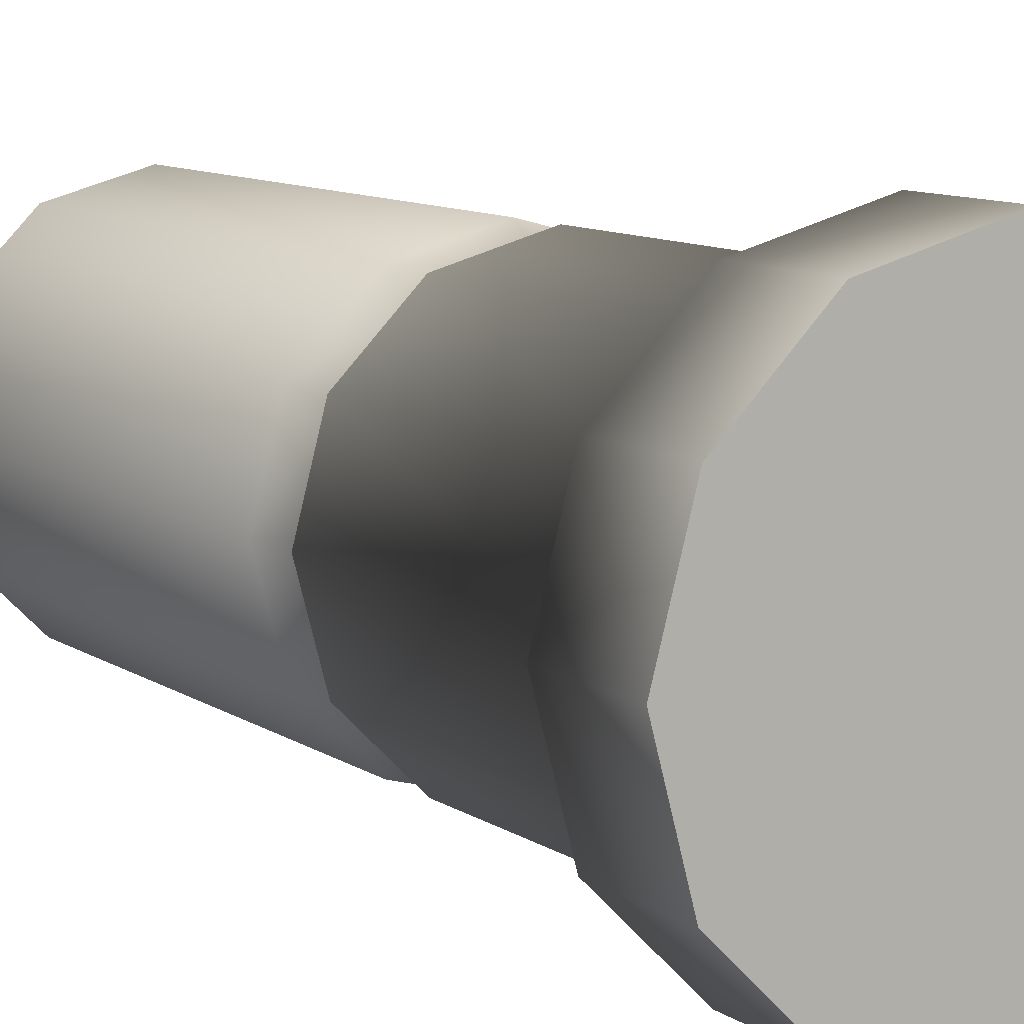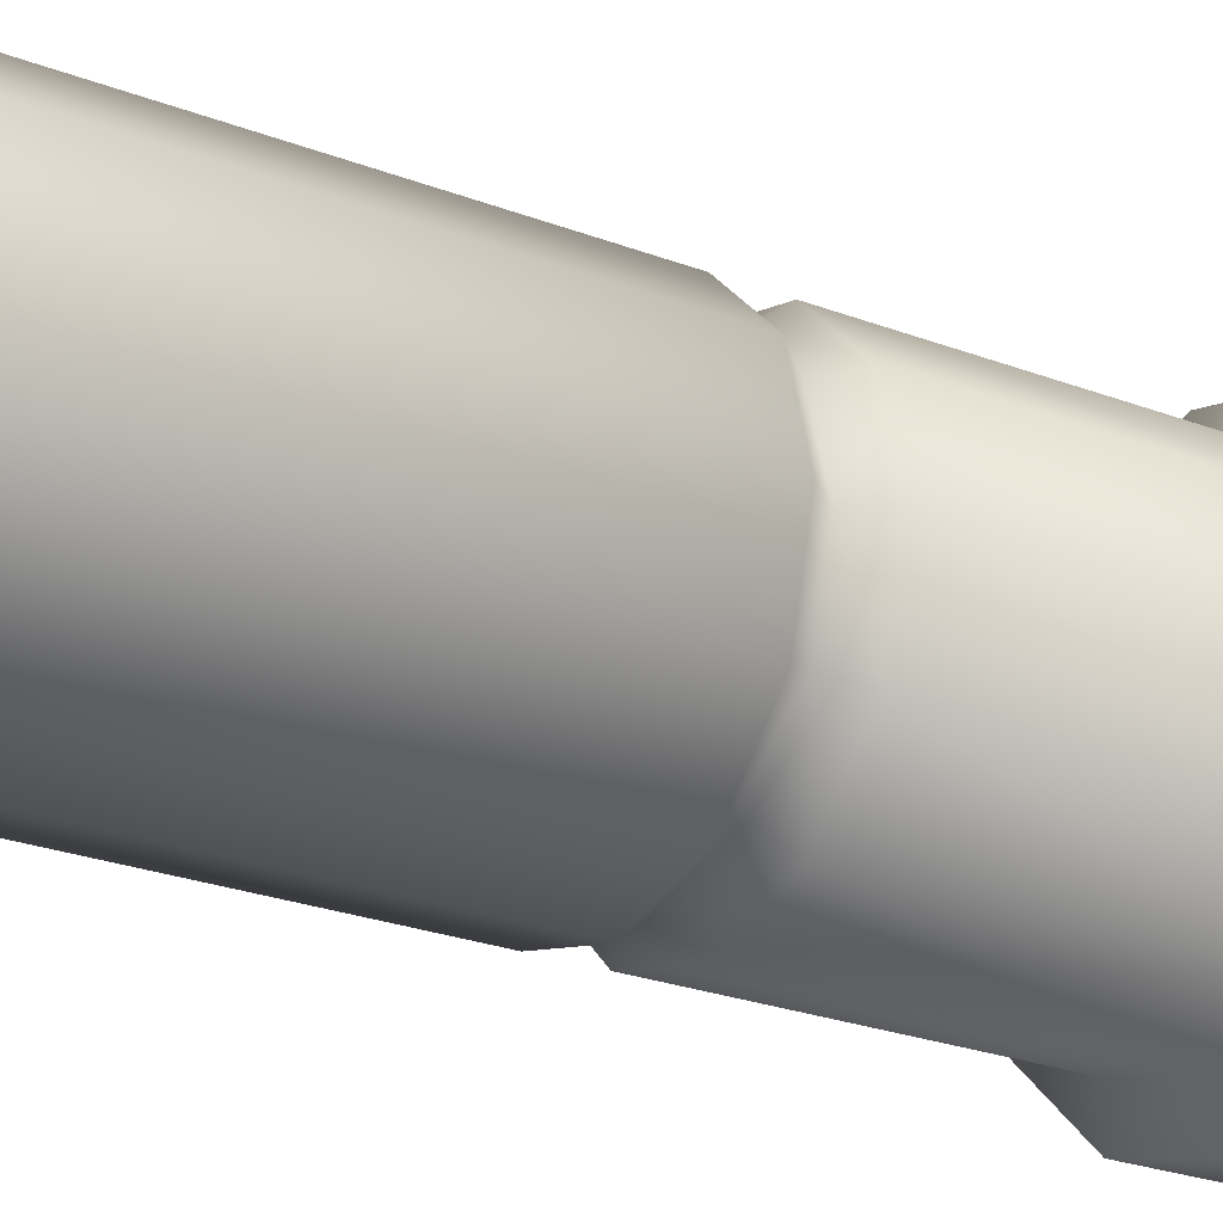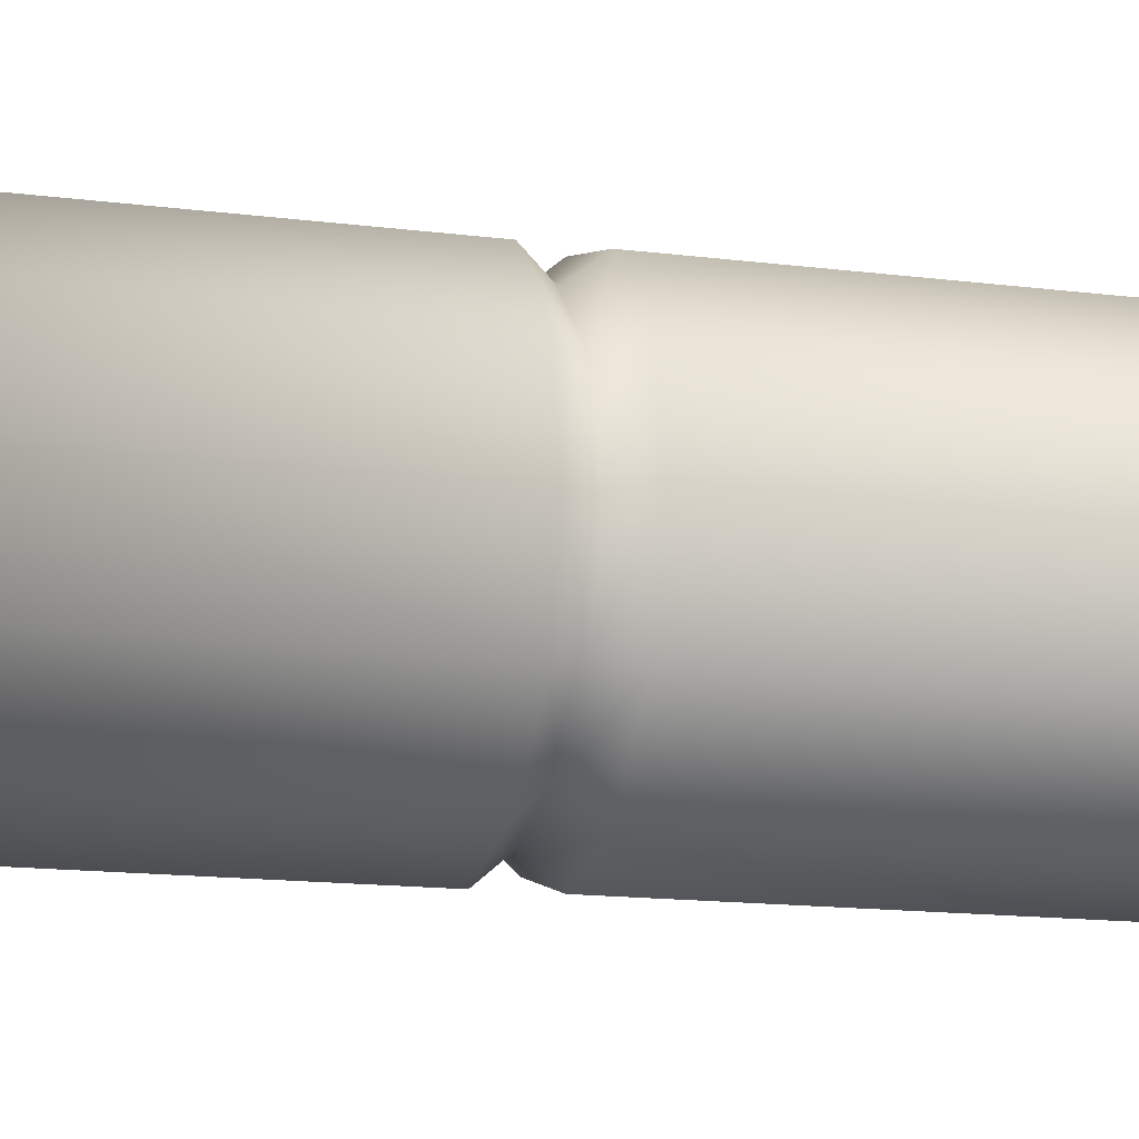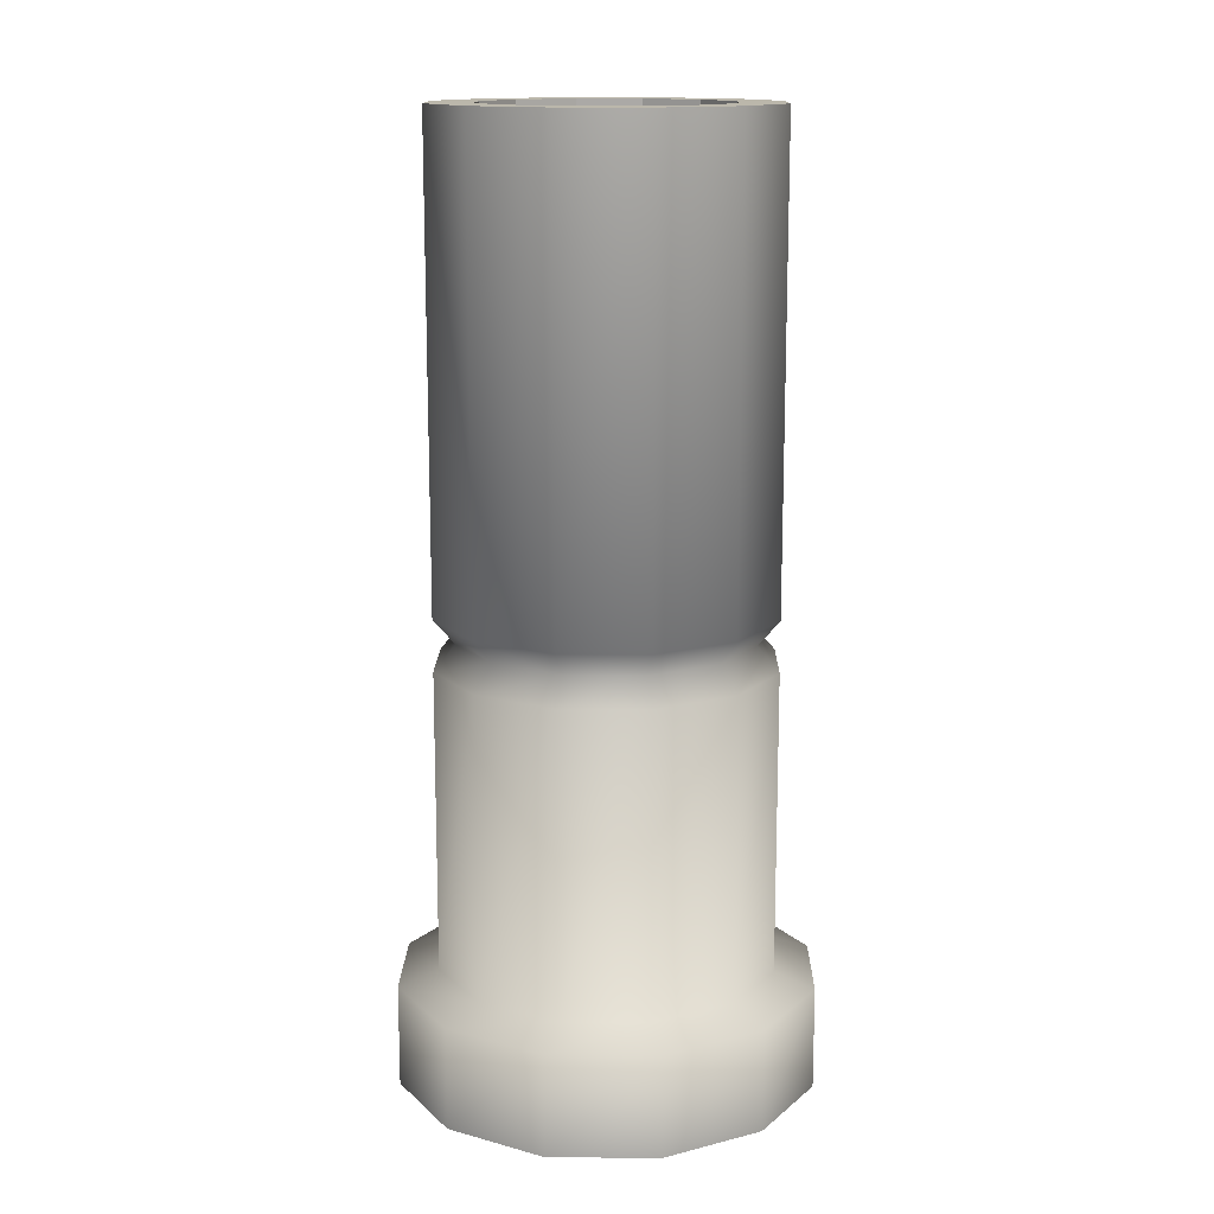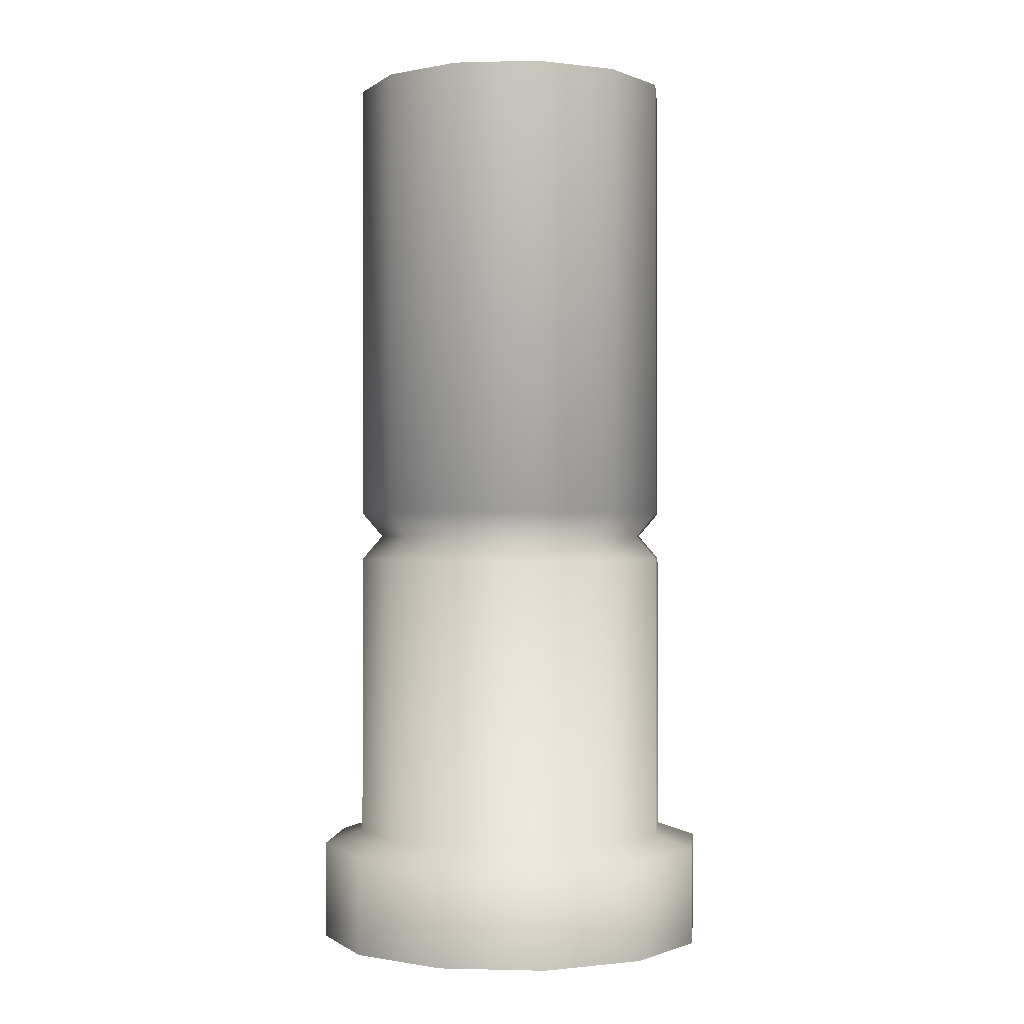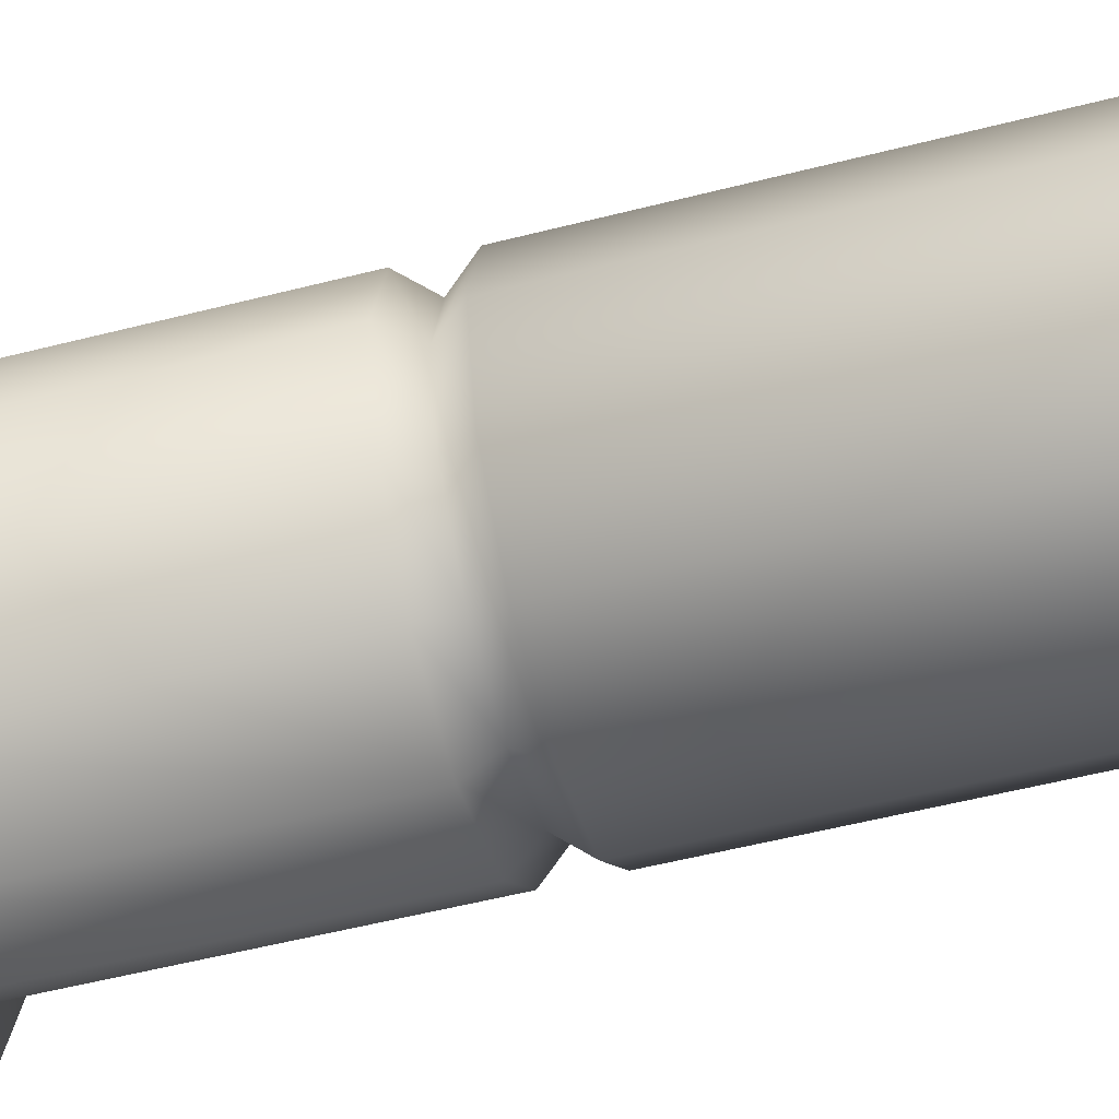
<metadata>
{"format":"obj","ext":"obj","renderer":"f3d","projection":"perspective","resolution":1024,"background":"white","views":[{"elev":9.5,"azim":149.4,"up":"+Y"},{"elev":-24.8,"azim":57.9,"up":"+Y"},{"elev":-14.0,"azim":-106.3,"up":"+Y"},{"elev":14.2,"azim":45.9,"up":"+Z"},{"elev":-0.8,"azim":-39.3,"up":"+Z"},{"elev":-53.8,"azim":-74.7,"up":"+Y"}]}
</metadata>
<code>
g Eff_BulletHusk_01
v 0.06054 0.03495 -0.01362
v 0.03495 0.06054 0.02045
v 0.03495 0.06054 -0.01362
v 0.06054 0.03495 0.02045
v 0.0699 -6.273e-10 -0.01362
v 0.0699 1.597e-09 0.02045
v 0.06054 -0.03495 -0.01362
v 0.06054 -0.03495 0.02045
v 0.03495 0.06054 -0.01362
v 0.03495 0.06054 0.02045
v 2.357e-11 0.0699 0.02045
v 2.357e-11 0.0699 -0.01362
v -0.03495 0.06054 0.02045
v -0.03495 0.06054 -0.01362
v -0.06054 0.03495 0.02045
v -0.06054 0.03495 -0.01362
v -0.06054 0.03495 -0.01362
v -0.06054 0.03495 0.02045
v -0.0699 1.215e-08 0.02045
v -0.0699 9.928e-09 -0.01362
v -0.06054 -0.03495 0.02045
v -0.06054 -0.03495 -0.01362
v -0.03495 -0.06054 0.02045
v -0.03495 -0.06054 -0.01362
v -0.03495 -0.06054 -0.01362
v -0.03495 -0.06054 0.02045
v -2.942e-08 -0.0699 0.02045
v -2.942e-08 -0.0699 -0.01362
v 0.03495 -0.06054 0.02045
v 0.03495 -0.06054 -0.01362
v 0.06054 -0.03495 0.02045
v 0.06054 -0.03495 -0.01362
v 0.04875 0.02814 0.02517
v 0.02814 0.04875 0.1256
v 0.02814 0.04875 0.02517
v 0.04875 0.02814 0.1256
v 0.05629 4.107e-09 0.02517
v 0.02449 0.04242 0.1341
v 0.05629 2.67e-09 0.1256
v 0.04875 -0.02814 0.02517
v 0.04875 -0.02814 0.1256
v 0.04242 0.02449 0.1341
v 0.04899 3.513e-09 0.1341
v 0.04242 -0.02449 0.1341
v 0.04875 -0.02814 0.1425
v 0.04875 0.02814 0.1425
v 0.02814 0.04875 0.1425
v 0.02814 0.04875 0.3
v 0.04875 0.02814 0.3
v 0.05629 4.884e-09 0.1425
v 0.05629 -1.02e-10 0.3
v 0.04875 -0.02814 0.3
v -1.563e-09 0.05629 0.02517
v -0.02814 0.04875 0.1256
v -0.02814 0.04875 0.02517
v -1.563e-09 0.05629 0.1256
v 0.02814 0.04875 0.02517
v 0.02814 0.04875 0.1256
v -2.312e-09 0.04899 0.1341
v 0.02449 0.04242 0.1341
v 0.02814 0.04875 0.1425
v -0.02449 0.04242 0.1341
v -1.563e-09 0.05629 0.1425
v -0.04242 0.02449 0.1341
v -0.04875 0.02814 0.1256
v -0.02814 0.04875 0.1425
v -0.04875 0.02814 0.1425
v -0.04875 0.02814 0.3
v -0.02814 0.04875 0.3
v -1.563e-09 0.05629 0.3
v 0.02814 0.04875 0.3
v -0.02814 0.04875 0.02517
v -0.02814 0.04875 0.1256
v -0.04875 0.02814 0.1256
v -0.04875 0.02814 0.02517
v -0.05629 1.117e-08 0.1256
v -0.05629 1.261e-08 0.02517
v -0.04899 1.091e-08 0.1341
v -0.04242 0.02449 0.1341
v -0.04875 0.02814 0.1425
v -0.04875 -0.02814 0.1256
v -0.04875 -0.02814 0.02517
v -0.04242 -0.02449 0.1341
v -0.02814 -0.04875 0.1256
v -0.02814 -0.04875 0.02517
v -0.02449 -0.04242 0.1341
v -0.05629 1.338e-08 0.1425
v -0.04875 -0.02814 0.1425
v -0.02814 -0.04875 0.1425
v -0.02814 -0.04875 0.3
v -0.04875 -0.02814 0.3
v -0.05629 8.397e-09 0.3
v -0.04875 0.02814 0.3
v 0.02814 -0.04875 0.02517
v 0.04875 -0.02814 0.1256
v 0.04875 -0.02814 0.02517
v 0.02814 -0.04875 0.1256
v -2.527e-08 -0.05629 0.02517
v 0.04242 -0.02449 0.1341
v -2.527e-08 -0.05629 0.1256
v -0.02814 -0.04875 0.02517
v -0.02814 -0.04875 0.1256
v 0.02449 -0.04242 0.1341
v -2.295e-08 -0.04899 0.1341
v -0.02449 -0.04242 0.1341
v -0.02814 -0.04875 0.1425
v 0.02814 -0.04875 0.1425
v 0.04875 -0.02814 0.1425
v 0.04875 -0.02814 0.3
v 0.02814 -0.04875 0.3
v -2.527e-08 -0.05629 0.1425
v -2.527e-08 -0.05629 0.3
v -0.02814 -0.04875 0.3
v 0.06054 -0.03495 -0.01362
v 0.0699 -6.273e-10 -0.01362
v 0.06054 0.03495 -0.01362
v 0.03495 0.06054 -0.01362
v 0.03495 -0.06054 -0.01362
v 2.357e-11 0.0699 -0.01362
v -2.942e-08 -0.0699 -0.01362
v -0.03495 0.06054 -0.01362
v -0.03495 -0.06054 -0.01362
v -0.06054 0.03495 -0.01362
v -0.06054 -0.03495 -0.01362
v -0.0699 9.928e-09 -0.01362
v 0.03543 0.02046 0.1447
v 0.04091 6.409e-09 0.1447
v 0.03543 -0.02046 0.1447
v 0.02046 0.03543 0.1447
v 0.02046 -0.03543 0.1447
v 3.537e-09 0.04091 0.1447
v -1.399e-08 -0.04091 0.1447
v -0.02046 0.03543 0.1447
v -0.02046 -0.03543 0.1447
v -0.03543 0.02046 0.1447
v -0.03543 -0.02046 0.1447
v -0.04091 7.453e-09 0.1447
v 0.04091 8.443e-09 0.3
v 0.04091 6.409e-09 0.1447
v 0.03543 0.02046 0.1447
v 0.03543 0.02046 0.3
v 0.03543 0.02046 0.3
v 0.03543 0.02046 0.1447
v 0.02046 0.03543 0.1447
v 0.02046 0.03543 0.3
v 0.02046 0.03543 0.3
v 0.02046 0.03543 0.1447
v 3.537e-09 0.04091 0.1447
v 3.537e-09 0.04091 0.3
v 3.537e-09 0.04091 0.3
v 3.537e-09 0.04091 0.1447
v -0.02046 0.03543 0.1447
v -0.02046 0.03543 0.3
v -0.02046 0.03543 0.3
v -0.02046 0.03543 0.1447
v -0.03543 0.02046 0.1447
v -0.03543 0.02046 0.3
v -0.03543 0.02046 0.3
v -0.03543 0.02046 0.1447
v -0.04091 7.453e-09 0.1447
v -0.04091 9.487e-09 0.3
v -0.04091 9.487e-09 0.3
v -0.04091 7.453e-09 0.1447
v -0.03543 -0.02046 0.1447
v -0.03543 -0.02046 0.3
v -0.03543 -0.02046 0.3
v -0.03543 -0.02046 0.1447
v -0.02046 -0.03543 0.1447
v -0.02046 -0.03543 0.3
v -0.02046 -0.03543 0.3
v -0.02046 -0.03543 0.1447
v -1.399e-08 -0.04091 0.1447
v -1.399e-08 -0.04091 0.3
v -1.399e-08 -0.04091 0.3
v -1.399e-08 -0.04091 0.1447
v 0.02046 -0.03543 0.1447
v 0.02046 -0.03543 0.3
v 0.02046 -0.03543 0.3
v 0.02046 -0.03543 0.1447
v 0.03543 -0.02046 0.1447
v 0.03543 -0.02046 0.3
v 0.03543 -0.02046 0.3
v 0.03543 -0.02046 0.1447
v 0.04091 6.409e-09 0.1447
v 0.04091 8.443e-09 0.3
v 0.0699 1.597e-09 0.02045
v 0.05629 4.107e-09 0.02517
v 0.04875 0.02814 0.02517
v 0.06054 0.03495 0.02045
v 0.06054 -0.03495 0.02045
v 0.02814 0.04875 0.02517
v 0.04875 -0.02814 0.02517
v 0.03495 0.06054 0.02045
v 0.03495 -0.06054 0.02045
v -1.563e-09 0.05629 0.02517
v 0.02814 -0.04875 0.02517
v 2.357e-11 0.0699 0.02045
v -2.942e-08 -0.0699 0.02045
v -0.02814 0.04875 0.02517
v -2.527e-08 -0.05629 0.02517
v -0.03495 0.06054 0.02045
v -0.03495 -0.06054 0.02045
v -0.04875 0.02814 0.02517
v -0.02814 -0.04875 0.02517
v -0.06054 0.03495 0.02045
v -0.06054 -0.03495 0.02045
v -0.05629 1.261e-08 0.02517
v -0.04875 -0.02814 0.02517
v -0.0699 1.215e-08 0.02045
v 0.05629 -1.02e-10 0.3
v 0.04091 8.443e-09 0.3
v 0.03543 0.02046 0.3
v 0.04875 0.02814 0.3
v 0.04875 -0.02814 0.3
v 0.02046 0.03543 0.3
v 0.03543 -0.02046 0.3
v 0.02814 0.04875 0.3
v 0.02814 -0.04875 0.3
v 3.537e-09 0.04091 0.3
v 0.02046 -0.03543 0.3
v -1.563e-09 0.05629 0.3
v -2.527e-08 -0.05629 0.3
v -0.02046 0.03543 0.3
v -1.399e-08 -0.04091 0.3
v -0.02814 0.04875 0.3
v -0.02814 -0.04875 0.3
v -0.03543 0.02046 0.3
v -0.02046 -0.03543 0.3
v -0.04875 0.02814 0.3
v -0.04875 -0.02814 0.3
v -0.04091 9.487e-09 0.3
v -0.03543 -0.02046 0.3
v -0.05629 8.397e-09 0.3
g Eff_BulletHusk_01_0
f 3 2 1
f 2 4 1
f 1 4 5
f 4 6 5
f 5 6 7
f 6 8 7
f 11 10 9
f 12 11 9
f 13 11 12
f 14 13 12
f 15 13 14
f 16 15 14
f 19 18 17
f 20 19 17
f 21 19 20
f 22 21 20
f 23 21 22
f 24 23 22
f 27 26 25
f 28 27 25
f 29 27 28
f 30 29 28
f 31 29 30
f 32 31 30
f 35 34 33
f 34 36 33
f 33 36 37
f 34 38 36
f 36 39 37
f 37 39 40
f 39 41 40
f 38 42 36
f 36 42 39
f 39 43 41
f 42 43 39
f 43 44 41
f 45 44 43
f 46 42 38
f 47 46 38
f 47 48 46
f 48 49 46
f 50 43 42
f 46 50 42
f 46 49 50
f 50 45 43
f 49 51 50
f 50 51 45
f 51 52 45
f 55 54 53
f 54 56 53
f 53 56 57
f 56 58 57
f 56 59 58
f 59 60 58
f 61 60 59
f 54 62 56
f 62 59 56
f 63 61 59
f 63 59 62
f 64 62 54
f 65 64 54
f 66 62 64
f 66 63 62
f 67 66 64
f 67 68 66
f 68 69 66
f 66 69 63
f 69 70 63
f 63 70 61
f 70 71 61
f 74 73 72
f 75 74 72
f 76 74 75
f 77 76 75
f 76 78 74
f 78 79 74
f 80 79 78
f 81 76 77
f 82 81 77
f 83 78 76
f 81 83 76
f 84 81 82
f 85 84 82
f 84 86 81
f 86 83 81
f 87 80 78
f 87 78 83
f 88 83 86
f 88 87 83
f 89 88 86
f 89 90 88
f 90 91 88
f 88 91 87
f 91 92 87
f 87 92 80
f 92 93 80
f 96 95 94
f 95 97 94
f 94 97 98
f 95 99 97
f 97 100 98
f 98 100 101
f 100 102 101
f 99 103 97
f 97 103 100
f 100 104 102
f 103 104 100
f 104 105 102
f 106 105 104
f 107 103 99
f 108 107 99
f 108 109 107
f 109 110 107
f 111 104 103
f 107 111 103
f 107 110 111
f 111 106 104
f 110 112 111
f 111 112 106
f 112 113 106
f 116 115 114
f 114 117 116
f 114 118 117
f 118 119 117
f 118 120 119
f 120 121 119
f 120 122 121
f 122 123 121
f 122 124 123
f 124 125 123
f 128 127 126
f 126 129 128
f 129 130 128
f 129 131 130
f 131 132 130
f 131 133 132
f 133 134 132
f 133 135 134
f 135 136 134
f 135 137 136
f 140 139 138
f 141 140 138
f 144 143 142
f 145 144 142
f 148 147 146
f 149 148 146
f 152 151 150
f 153 152 150
f 156 155 154
f 157 156 154
f 160 159 158
f 161 160 158
f 164 163 162
f 165 164 162
f 168 167 166
f 169 168 166
f 172 171 170
f 173 172 170
f 176 175 174
f 177 176 174
f 180 179 178
f 181 180 178
f 184 183 182
f 185 184 182
f 188 187 186
f 189 188 186
f 186 187 190
f 191 188 189
f 187 192 190
f 193 191 189
f 190 192 194
f 195 191 193
f 192 196 194
f 197 195 193
f 194 196 198
f 199 195 197
f 196 200 198
f 201 199 197
f 198 200 202
f 203 199 201
f 200 204 202
f 205 203 201
f 202 204 206
f 207 203 205
f 204 208 206
f 209 207 205
f 206 208 209
f 208 207 209
f 212 211 210
f 213 212 210
f 210 211 214
f 215 212 213
f 211 216 214
f 217 215 213
f 214 216 218
f 219 215 217
f 216 220 218
f 221 219 217
f 218 220 222
f 223 219 221
f 220 224 222
f 225 223 221
f 222 224 226
f 227 223 225
f 224 228 226
f 229 227 225
f 226 228 230
f 231 227 229
f 228 232 230
f 233 231 229
f 230 232 233
f 232 231 233

</code>
